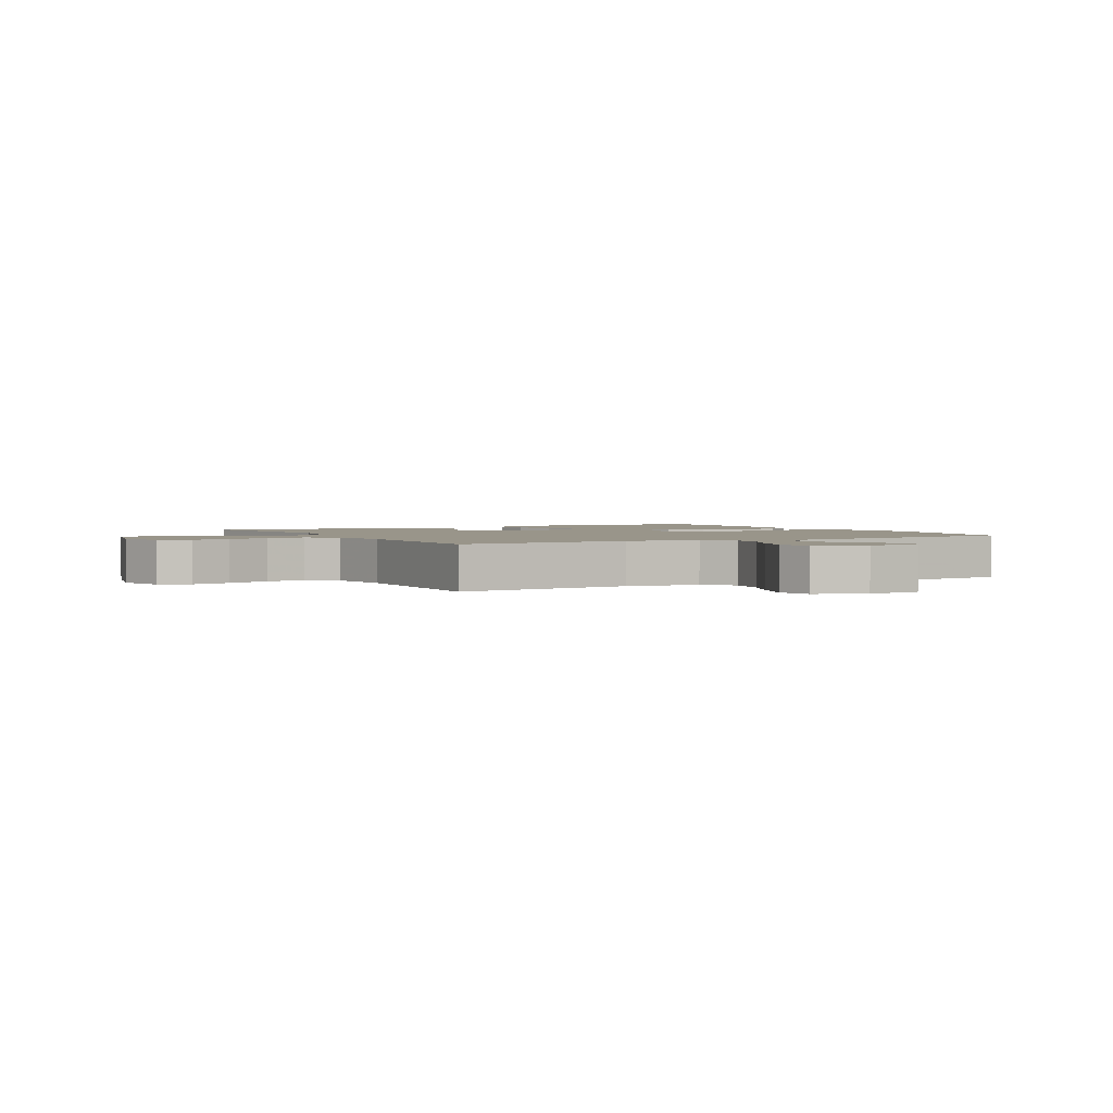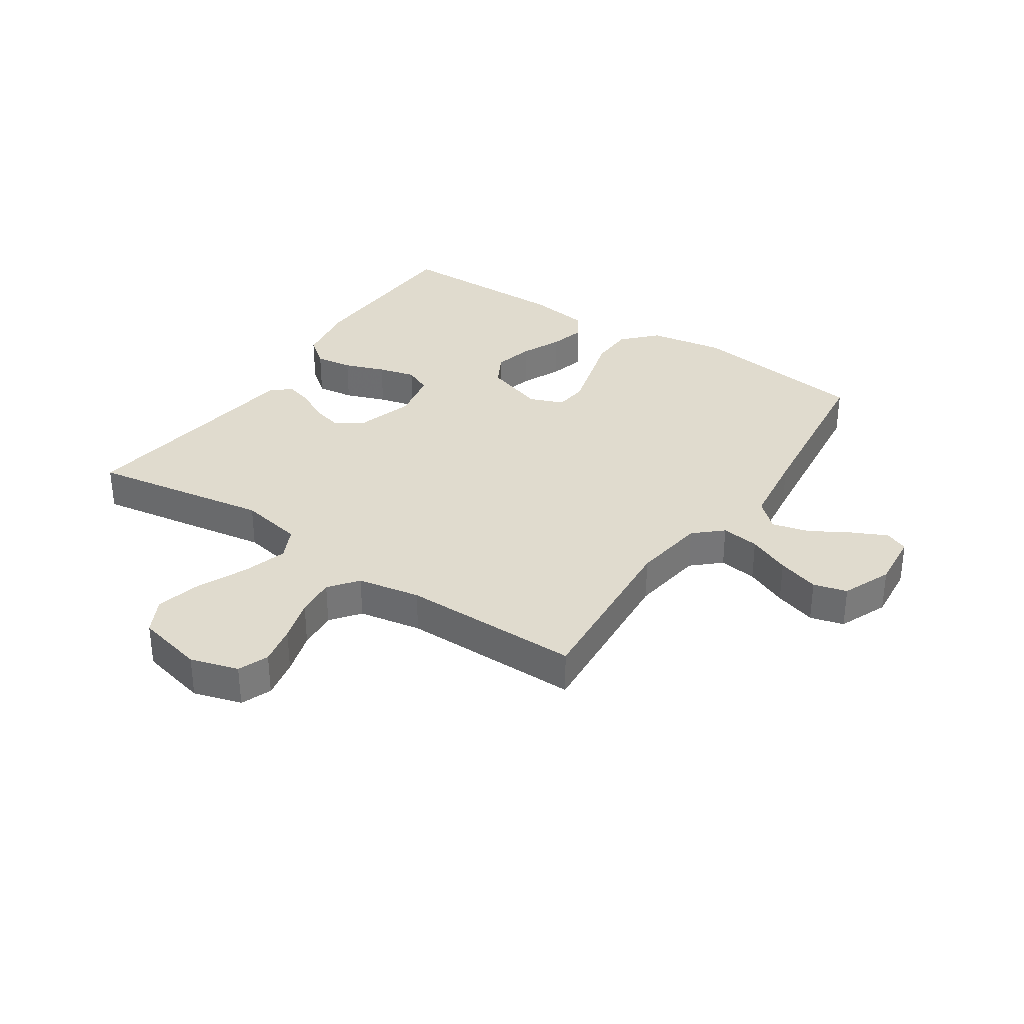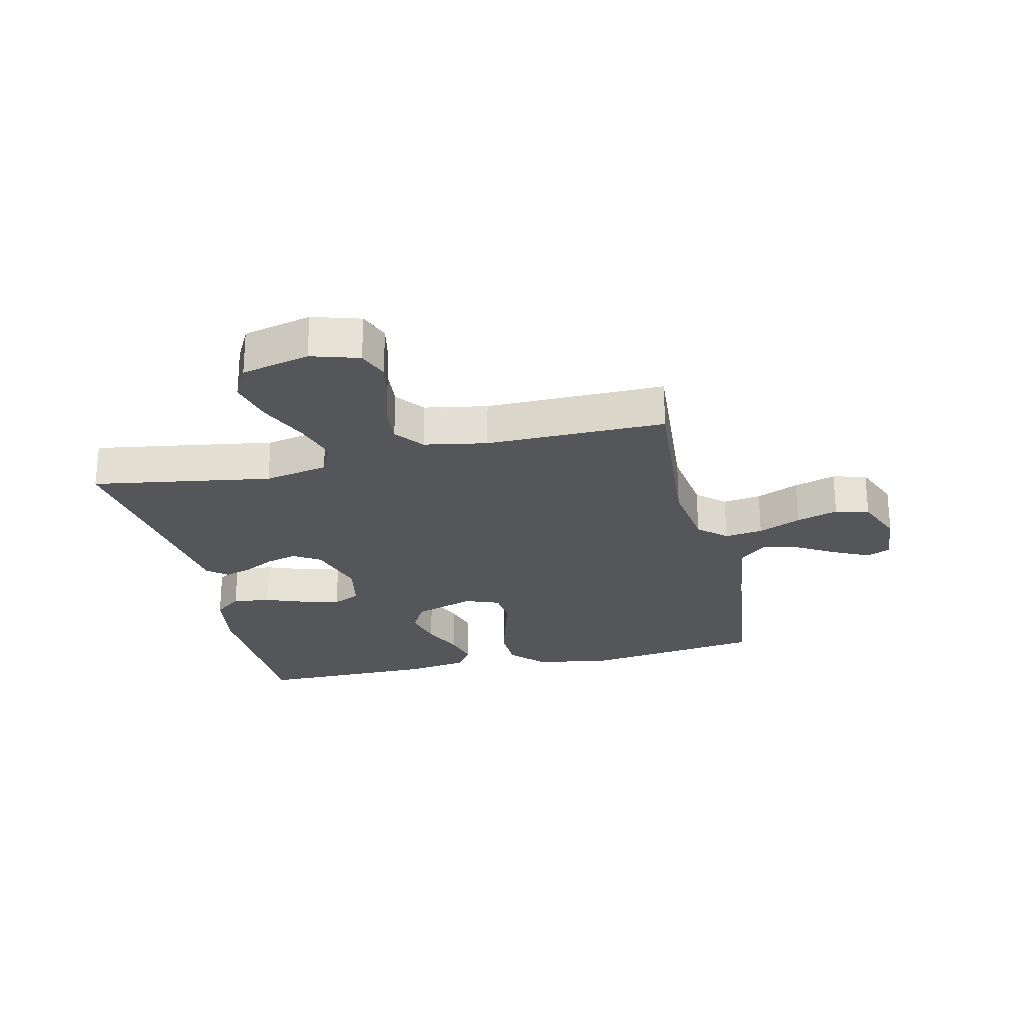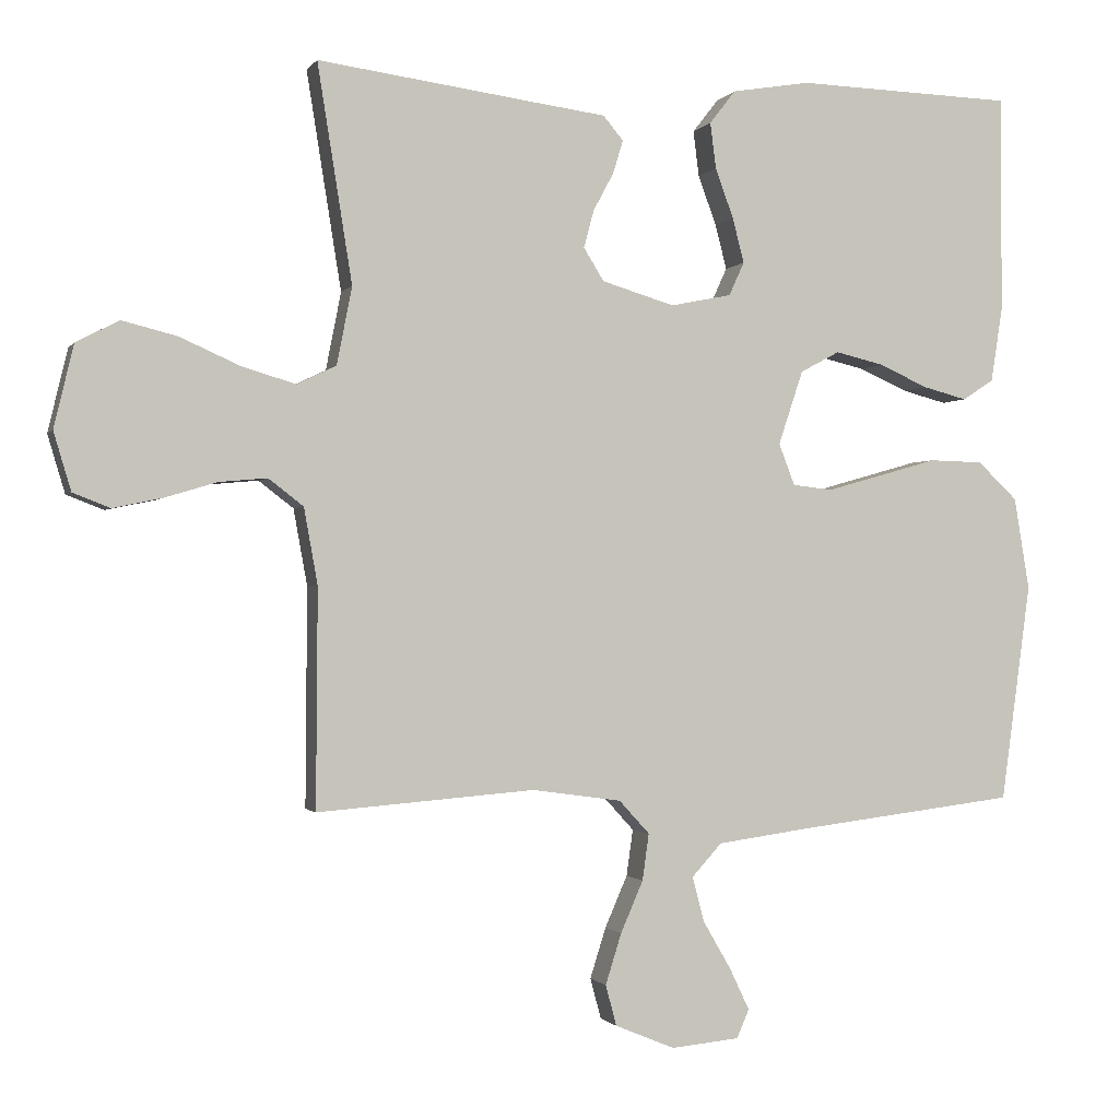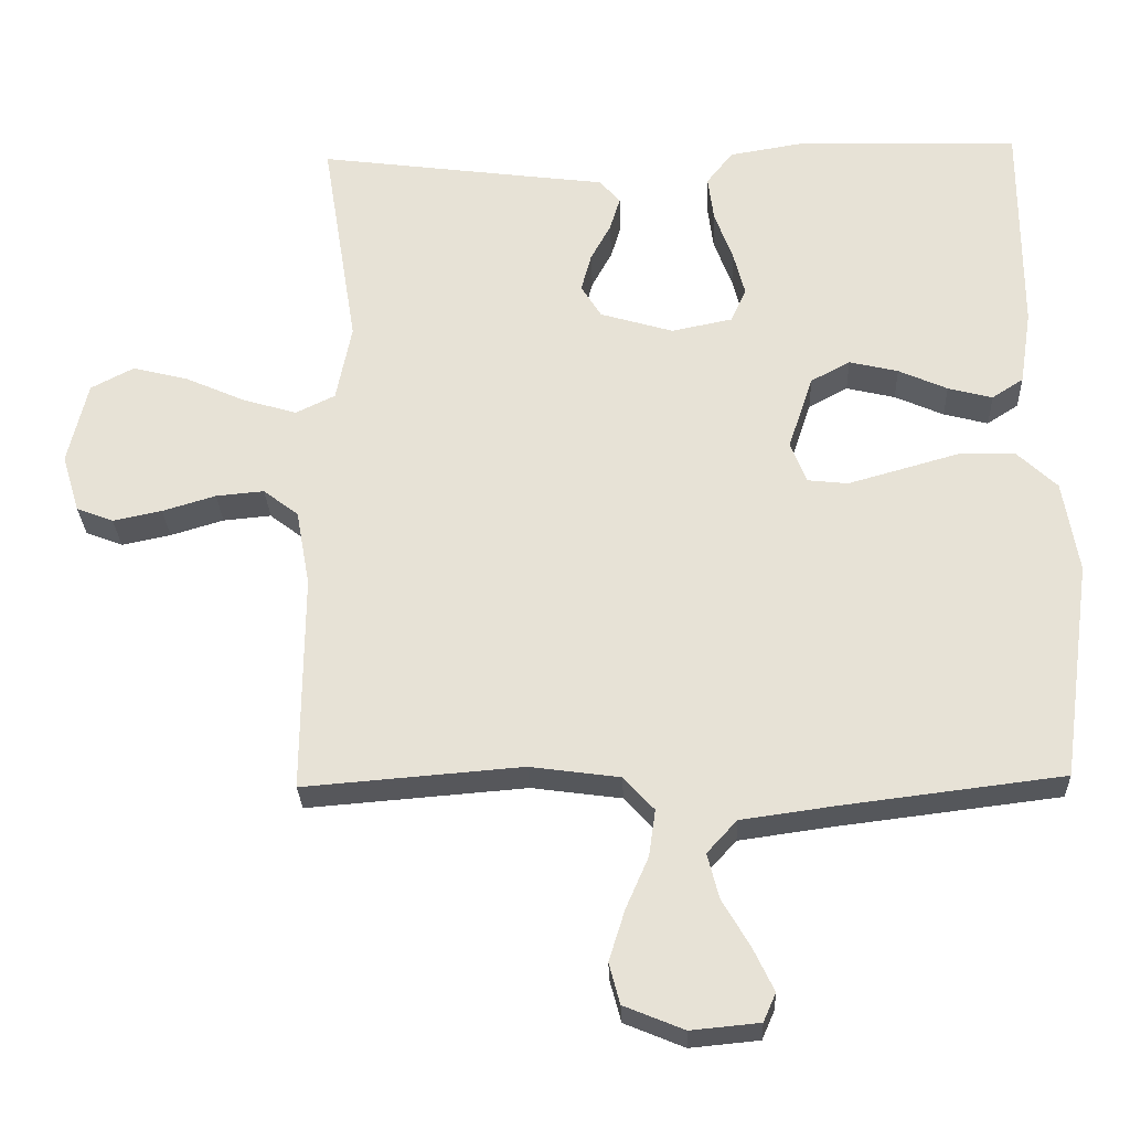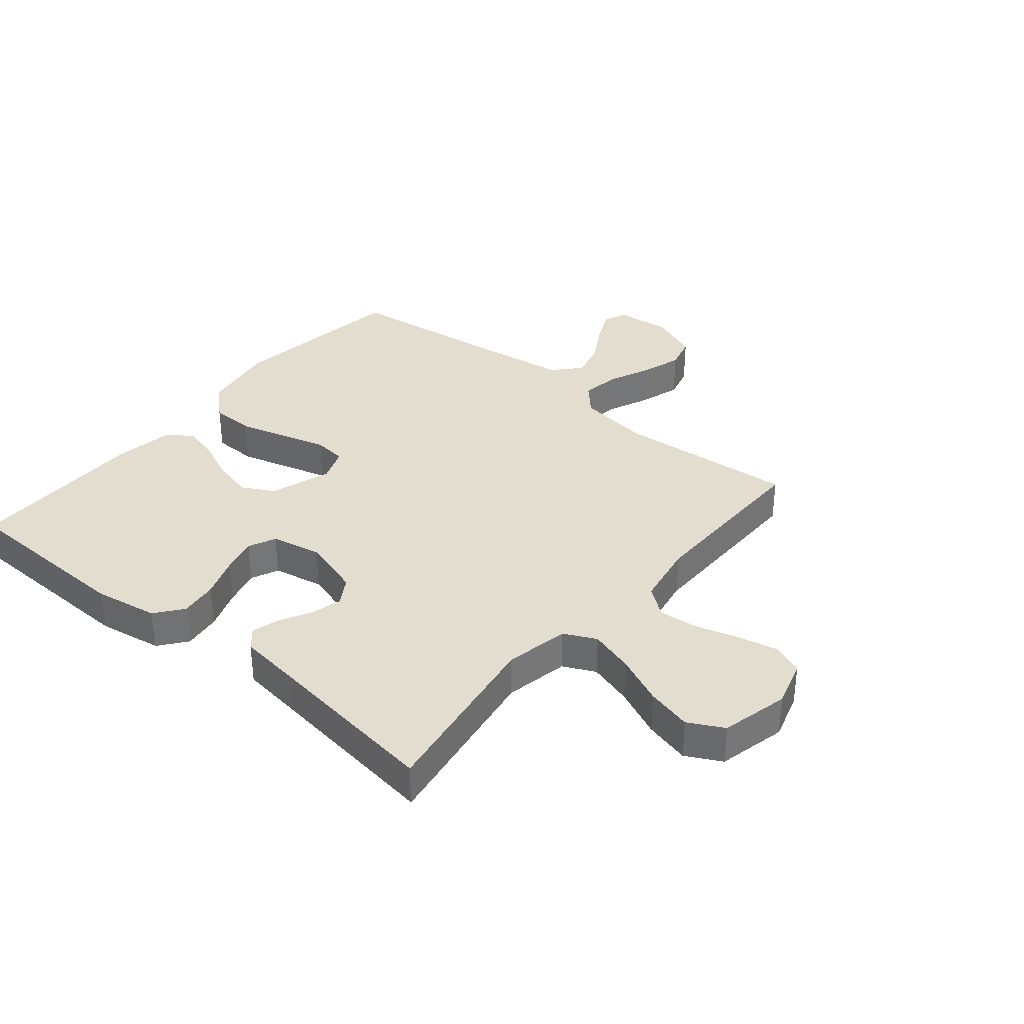
<metadata>
{"format":"obj","ext":"obj","renderer":"f3d","projection":"perspective","resolution":1024,"background":"white","views":[{"elev":2.1,"azim":151.5,"up":"+Y"},{"elev":33.5,"azim":123.8,"up":"+Y"},{"elev":-25.1,"azim":103.0,"up":"+Y"},{"elev":-1.1,"azim":163.2,"up":"+Z"},{"elev":-27.8,"azim":-177.8,"up":"+Z"},{"elev":35.0,"azim":39.7,"up":"+Y"}]}
</metadata>
<code>
v 0.5 0.07 0.5
v 0.452 0.07 0.2
v 0.473 0.07 0.093
v 0.527 0.07 0.067
v 0.601 0.07 0.089
v 0.684 0.07 0.126
v 0.76 0.07 0.145
v 0.819 0.07 0.114
v 0.846 0.07 0
v 0.822 0.07 -0.08
v 0.771 0.07 -0.1
v 0.704 0.07 -0.086
v 0.631 0.07 -0.064
v 0.565 0.07 -0.058
v 0.517 0.07 -0.095
v 0.498 0.07 -0.2
v 0.5 0.07 -0.5
v 0.2 0.07 -0.476
v 0.077 0.07 -0.493
v 0.035 0.07 -0.539
v 0.044 0.07 -0.603
v 0.075 0.07 -0.674
v 0.097 0.07 -0.744
v 0.082 0.07 -0.8
v 0 0.07 -0.834
v -0.094 0.07 -0.825
v -0.111 0.07 -0.786
v -0.083 0.07 -0.727
v -0.045 0.07 -0.662
v -0.029 0.07 -0.6
v -0.07 0.07 -0.555
v -0.2 0.07 -0.537
v -0.5 0.07 -0.5
v -0.541 0.07 -0.2
v -0.52 0.07 -0.073
v -0.465 0.07 -0.021
v -0.391 0.07 -0.019
v -0.31 0.07 -0.042
v -0.235 0.07 -0.063
v -0.18 0.07 -0.057
v -0.158 0.07 0
v -0.192 0.07 0.102
v -0.246 0.07 0.131
v -0.313 0.07 0.115
v -0.38 0.07 0.085
v -0.441 0.07 0.069
v -0.484 0.07 0.097
v -0.5 0.07 0.2
v -0.5 0.07 0.5
v -0.2 0.07 0.509
v -0.092 0.07 0.491
v -0.056 0.07 0.445
v -0.064 0.07 0.382
v -0.089 0.07 0.314
v -0.105 0.07 0.252
v -0.084 0.07 0.206
v 0 0.07 0.189
v 0.1 0.07 0.219
v 0.128 0.07 0.264
v 0.114 0.07 0.316
v 0.086 0.07 0.368
v 0.072 0.07 0.414
v 0.1 0.07 0.447
v 0.2 0.07 0.46
v 0.5 0 0.5
v 0.452 0 0.2
v 0.473 0 0.093
v 0.527 0 0.067
v 0.601 0 0.089
v 0.684 0 0.126
v 0.76 0 0.145
v 0.819 0 0.114
v 0.846 0 0
v 0.822 0 -0.08
v 0.771 0 -0.1
v 0.704 0 -0.086
v 0.631 0 -0.064
v 0.565 0 -0.058
v 0.517 0 -0.095
v 0.498 0 -0.2
v 0.5 0 -0.5
v 0.2 0 -0.476
v 0.077 0 -0.493
v 0.035 0 -0.539
v 0.044 0 -0.603
v 0.075 0 -0.674
v 0.097 0 -0.744
v 0.082 0 -0.8
v 0 0 -0.834
v -0.094 0 -0.825
v -0.111 0 -0.786
v -0.083 0 -0.727
v -0.045 0 -0.662
v -0.029 0 -0.6
v -0.07 0 -0.555
v -0.2 0 -0.537
v -0.5 0 -0.5
v -0.541 0 -0.2
v -0.52 0 -0.073
v -0.465 0 -0.021
v -0.391 0 -0.019
v -0.31 0 -0.042
v -0.235 0 -0.063
v -0.18 0 -0.057
v -0.158 0 0
v -0.192 0 0.102
v -0.246 0 0.131
v -0.313 0 0.115
v -0.38 0 0.085
v -0.441 0 0.069
v -0.484 0 0.097
v -0.5 0 0.2
v -0.5 0 0.5
v -0.2 0 0.509
v -0.092 0 0.491
v -0.056 0 0.445
v -0.064 0 0.382
v -0.089 0 0.314
v -0.105 0 0.252
v -0.084 0 0.206
v 0 0 0.189
v 0.1 0 0.219
v 0.128 0 0.264
v 0.114 0 0.316
v 0.086 0 0.368
v 0.072 0 0.414
v 0.1 0 0.447
v 0.2 0 0.46
f 61 62 63 64
f 60 61 64 1
f 59 60 1 2
f 58 59 2 3
f 57 58 3 4
f 56 57 4
f 51 52 53 54
f 51 54 55
f 50 51 55
f 49 50 55
f 48 49 55 56
f 44 45 46 47
f 43 44 47 48
f 35 36 37 38
f 35 38 39
f 32 33 34 35
f 31 32 35 39
f 30 31 39 40
f 26 27 28 29
f 24 25 26 29
f 24 29 30
f 21 22 23 24
f 21 24 30 40
f 16 17 18
f 15 16 18 19
f 10 11 12 13
f 10 13 14
f 9 10 14
f 8 9 14
f 5 6 7 8
f 4 5 8 14
f 43 48 56 4
f 20 21 40 41
f 19 20 41 42
f 15 19 42
f 15 42 43
f 4 14 15 43
f 128 127 126 125
f 65 128 125 124
f 66 65 124 123
f 67 66 123 122
f 68 67 122 121
f 68 121 120
f 118 117 116 115
f 119 118 115
f 119 115 114
f 119 114 113
f 120 119 113 112
f 111 110 109 108
f 112 111 108 107
f 102 101 100 99
f 103 102 99
f 99 98 97 96
f 103 99 96 95
f 104 103 95 94
f 93 92 91 90
f 93 90 89 88
f 94 93 88
f 88 87 86 85
f 104 94 88 85
f 82 81 80
f 83 82 80 79
f 77 76 75 74
f 78 77 74
f 78 74 73
f 78 73 72
f 72 71 70 69
f 78 72 69 68
f 68 120 112 107
f 105 104 85 84
f 106 105 84 83
f 106 83 79
f 107 106 79
f 107 79 78 68
f 1 65 66 2
f 2 66 67 3
f 3 67 68 4
f 4 68 69 5
f 5 69 70 6
f 6 70 71 7
f 7 71 72 8
f 8 72 73 9
f 9 73 74 10
f 10 74 75 11
f 11 75 76 12
f 12 76 77 13
f 13 77 78 14
f 14 78 79 15
f 15 79 80 16
f 16 80 81 17
f 17 81 82 18
f 18 82 83 19
f 19 83 84 20
f 20 84 85 21
f 21 85 86 22
f 22 86 87 23
f 23 87 88 24
f 24 88 89 25
f 25 89 90 26
f 26 90 91 27
f 27 91 92 28
f 28 92 93 29
f 29 93 94 30
f 30 94 95 31
f 31 95 96 32
f 32 96 97 33
f 33 97 98 34
f 34 98 99 35
f 35 99 100 36
f 36 100 101 37
f 37 101 102 38
f 38 102 103 39
f 39 103 104 40
f 40 104 105 41
f 41 105 106 42
f 42 106 107 43
f 43 107 108 44
f 44 108 109 45
f 45 109 110 46
f 46 110 111 47
f 47 111 112 48
f 48 112 113 49
f 49 113 114 50
f 50 114 115 51
f 51 115 116 52
f 52 116 117 53
f 53 117 118 54
f 54 118 119 55
f 55 119 120 56
f 56 120 121 57
f 57 121 122 58
f 58 122 123 59
f 59 123 124 60
f 60 124 125 61
f 61 125 126 62
f 62 126 127 63
f 63 127 128 64
f 64 128 65 1

</code>
